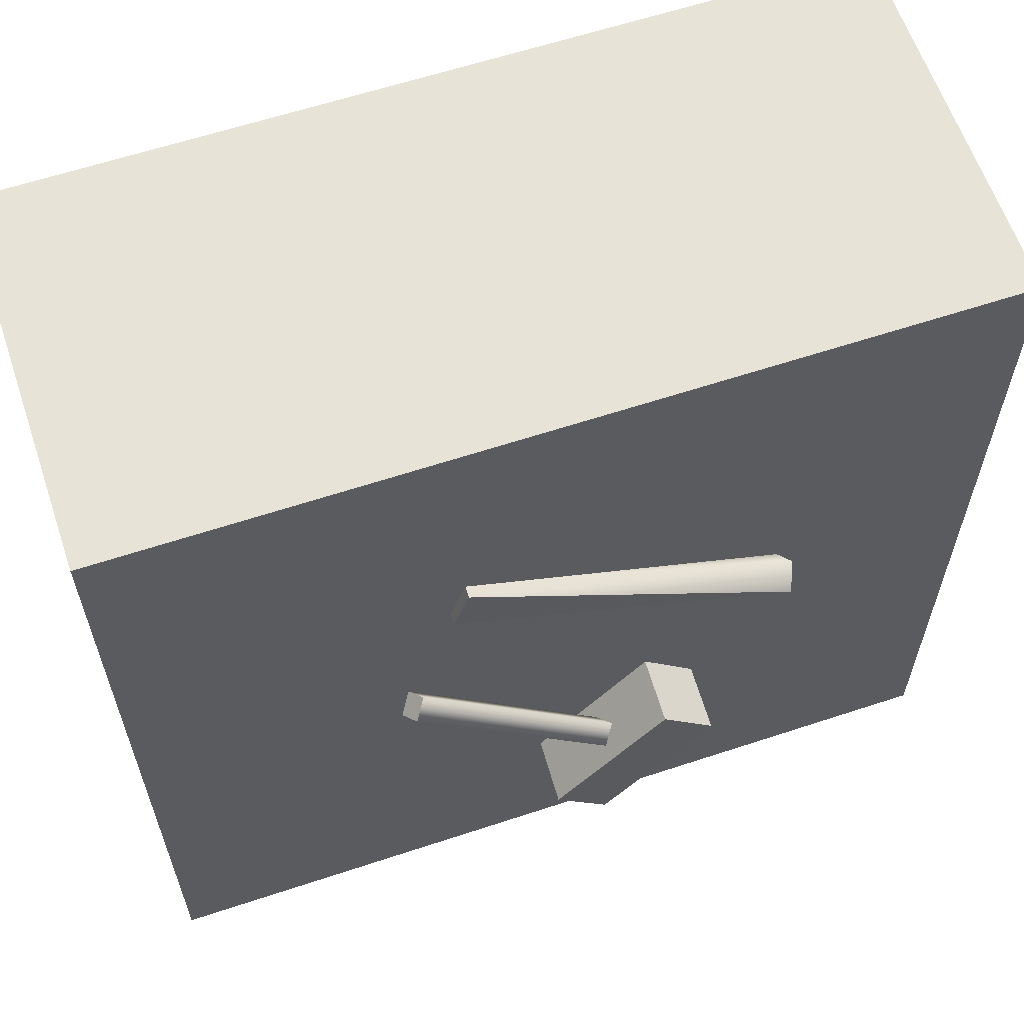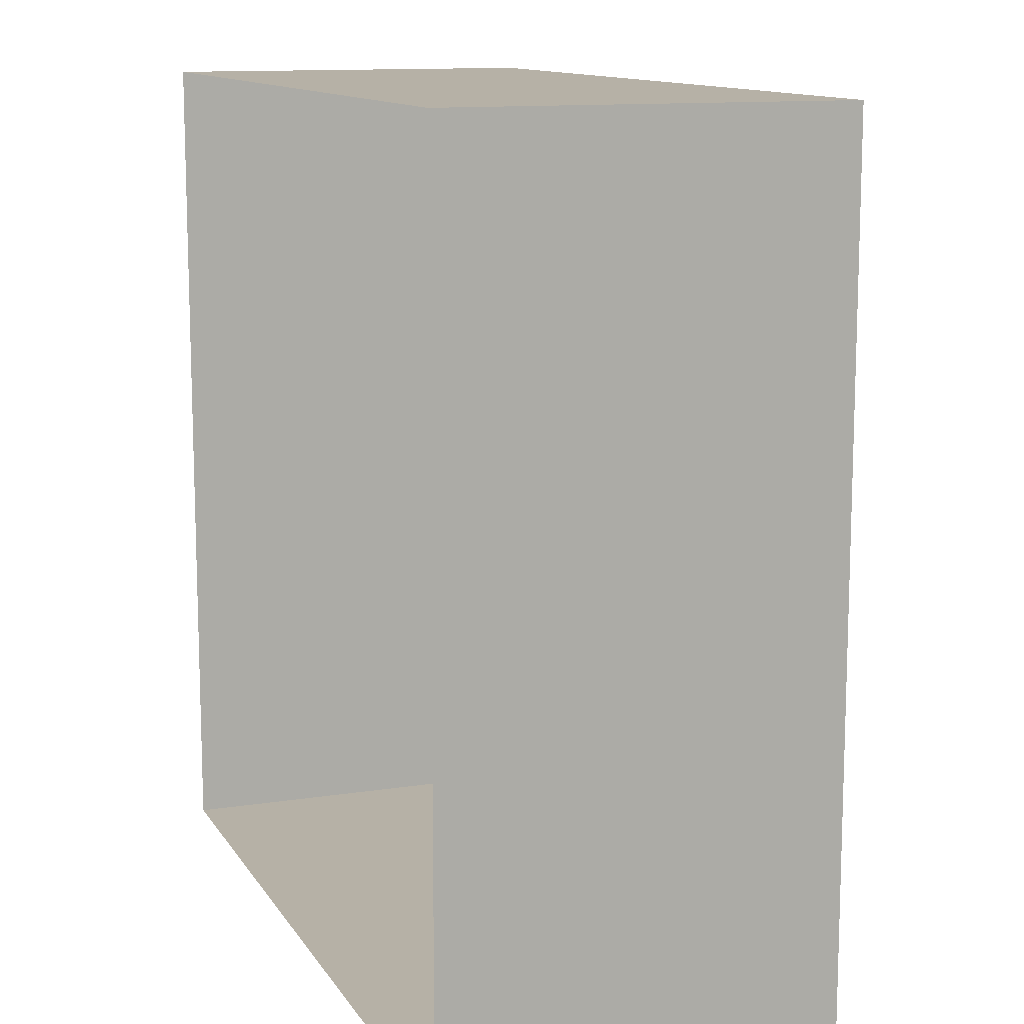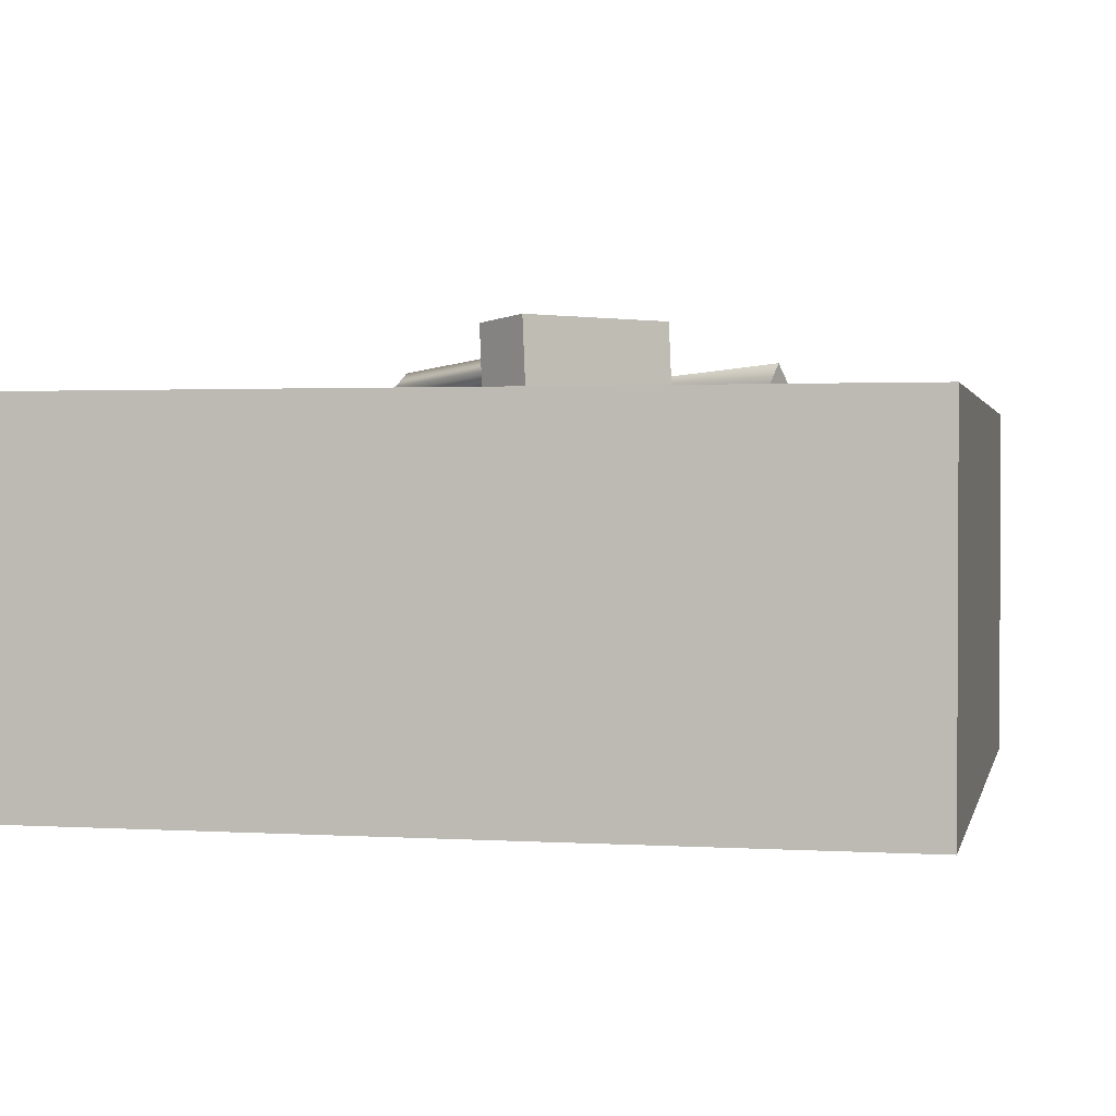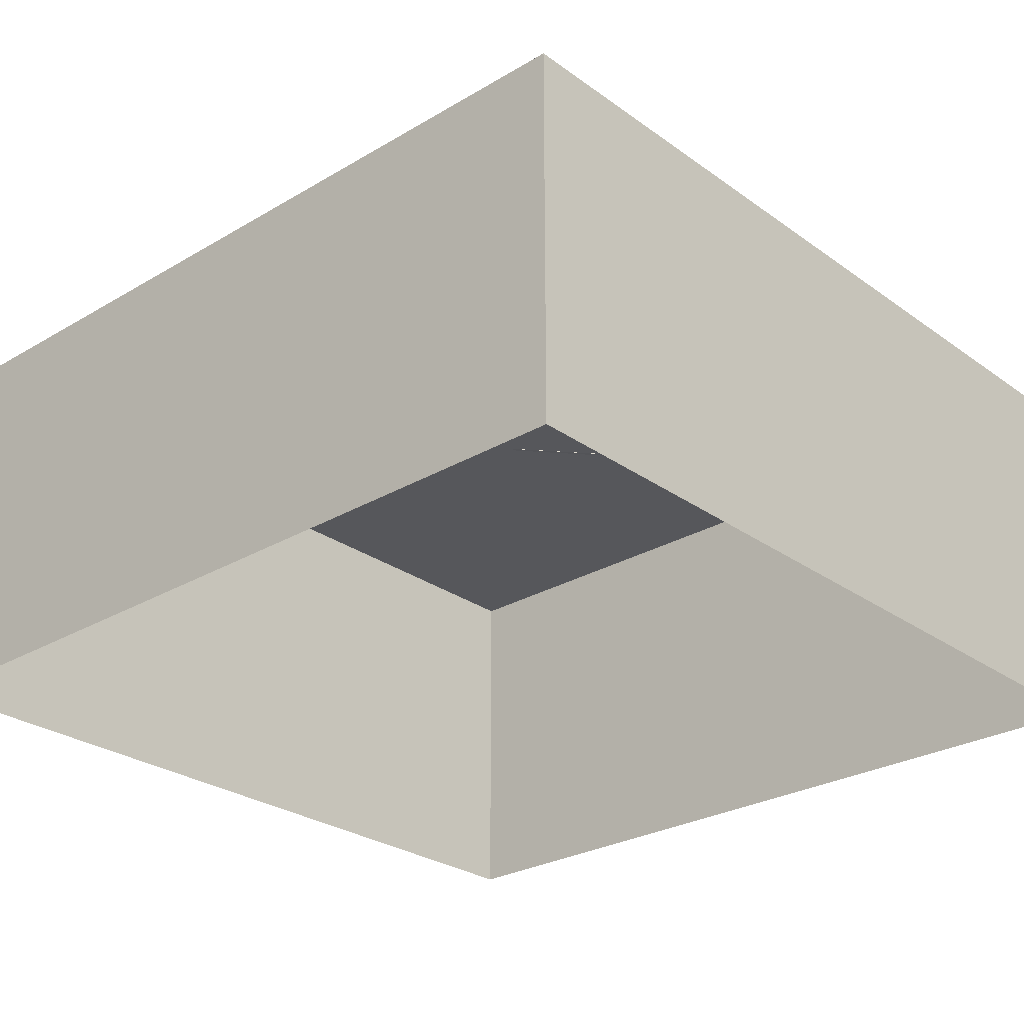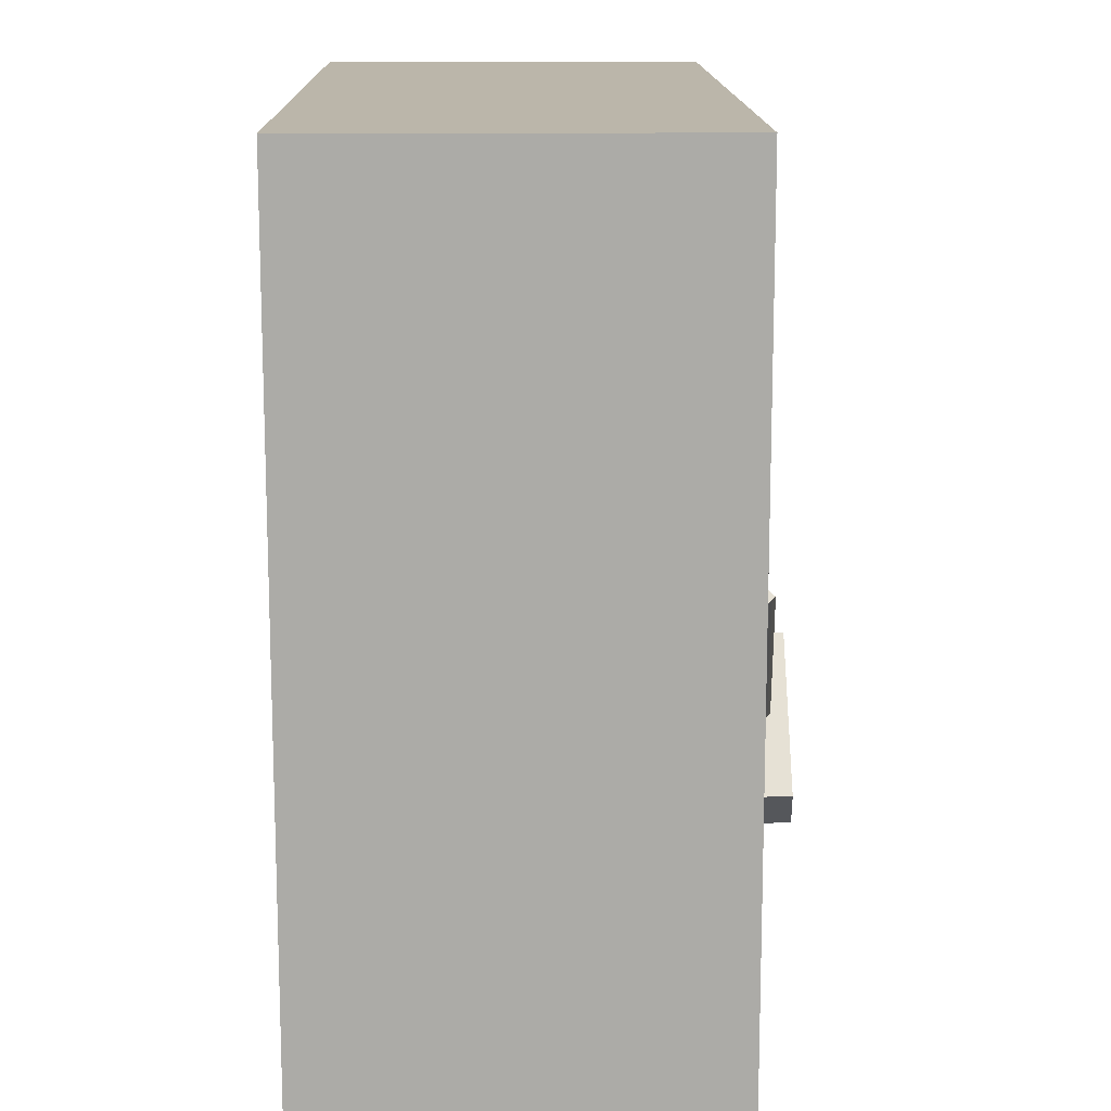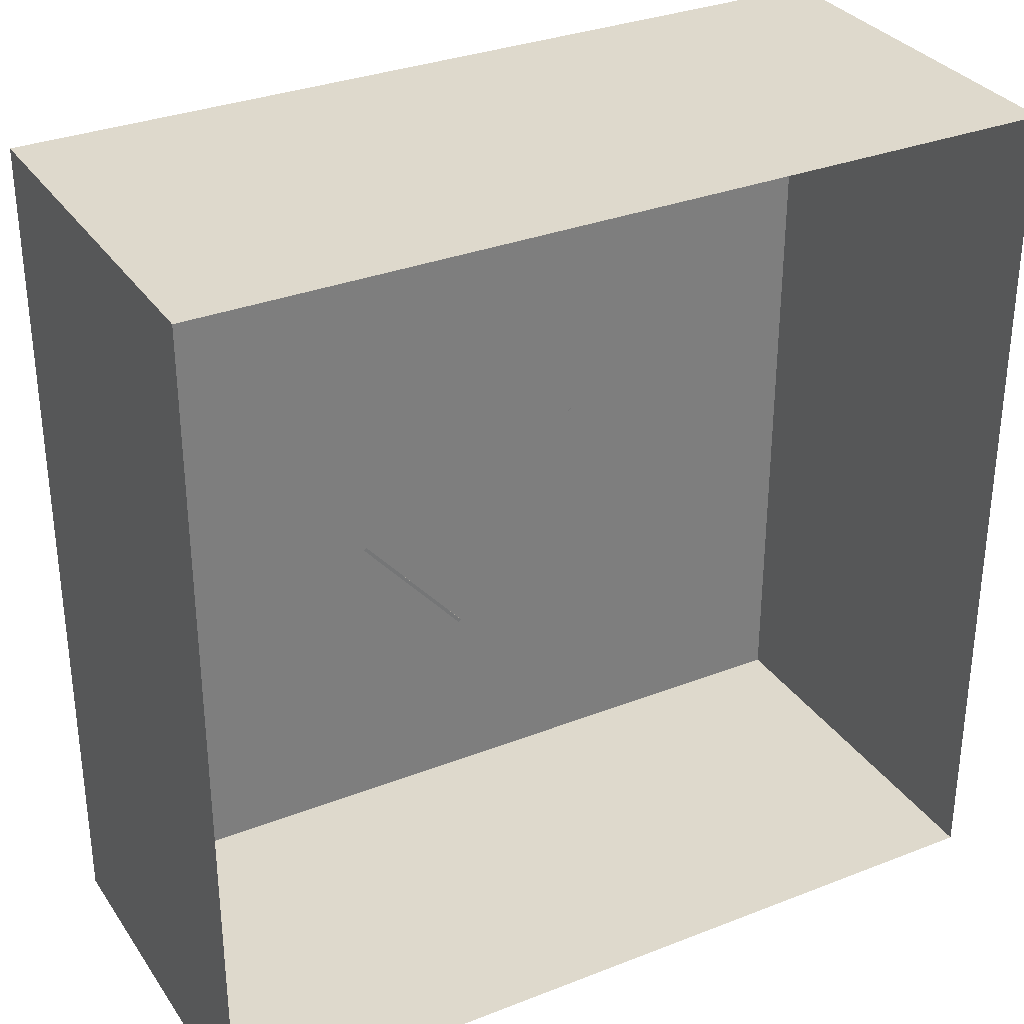
<metadata>
{"format":"obj","ext":"obj","renderer":"f3d","projection":"perspective","resolution":1024,"background":"white","views":[{"elev":61.7,"azim":161.4,"up":"+Z"},{"elev":12.1,"azim":69.7,"up":"+Z"},{"elev":1.5,"azim":-167.5,"up":"+Y"},{"elev":-27.2,"azim":42.3,"up":"+Y"},{"elev":13.9,"azim":88.9,"up":"+Z"},{"elev":32.1,"azim":-28.7,"up":"+Z"}]}
</metadata>
<code>
v  1 1.4 -1
v  -1 1.4 -1
v  -1 1.4 1
v  1 1.4 1
v  -1 0.5 1
v  1 0.5 1
v  1 0.5 -1
v  -1 0.5 -1
g BuildingMaterial
f 1 2 3
f 3 4 1
f 4 3 5
f 5 6 4
f 1 4 6
f 6 7 1
f 2 1 7
f 7 8 2
f 3 2 8
f 8 5 3
v  0.2273 1.4 0.4428
v  0.2285 1.427 0.4432
v  -0.5281 1.45 0.1838
v  0.2631 1.4 0.3356
v  -0.5145 1.4 0.1357
v  -0.4965 1.45 0.089
v  0.2642 1.427 0.336
v  -0.5101 1.5 0.1371
v  -0.0813 1.439 -0.3913
v  -0.0531 1.479 -0.4198
v  0.3995 1.439 -0.028
v  0.3713 1.399 0.0005
v  -0.1055 1.479 -0.3593
v  0.3471 1.439 0.0325
v  -0.0773 1.519 -0.3878
v  0.3753 1.479 0.004
v  0.0476 1.399 -0.5443
v  0.0556 1.559 -0.5373
v  -0.2062 1.559 -0.2349
v  -0.2143 1.399 -0.2419
v  -0.0731 1.41 -0.6488
v  -0.335 1.41 -0.3464
v  -0.3269 1.57 -0.3394
v  -0.065 1.57 -0.6418
g NoMaterialBuilding
f 9 10 11
f 12 13 14
f 10 9 12
f 12 15 10
f 15 12 14
f 11 16 14
f 14 13 11
f 16 11 10
f 15 14 16
f 11 13 9
f 16 10 15
f 9 13 12
f 17 18 19
f 19 20 17
f 21 17 20
f 20 22 21
f 23 21 22
f 22 24 23
f 18 23 24
f 24 19 18
f 19 24 22
f 22 20 19
f 25 26 27
f 27 28 25
f 29 30 31
f 31 32 29
f 32 31 27
f 27 26 32
f 29 32 26
f 26 25 29
f 30 29 25
f 25 28 30
f 31 30 28
f 28 27 31

</code>
